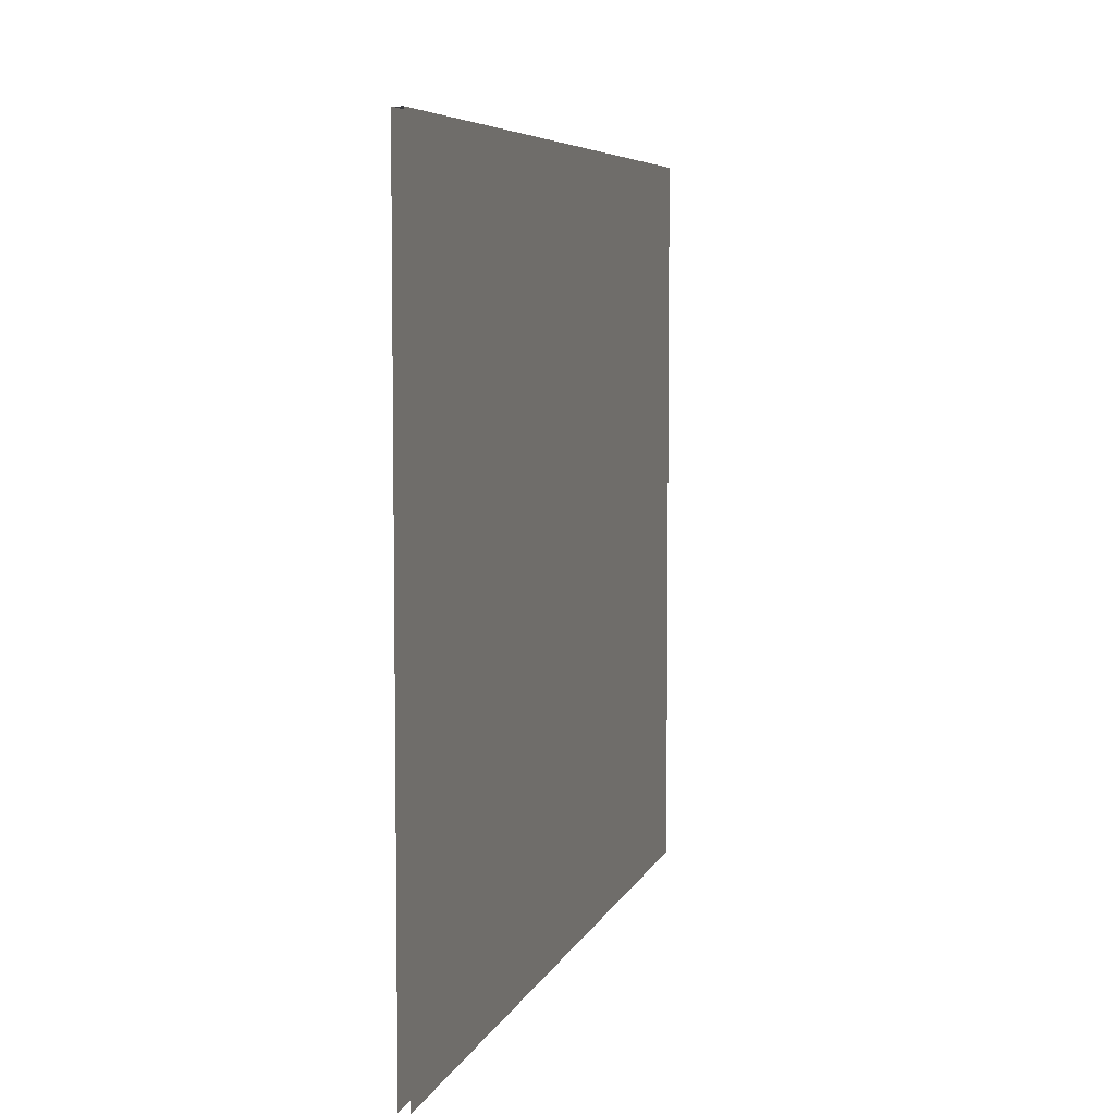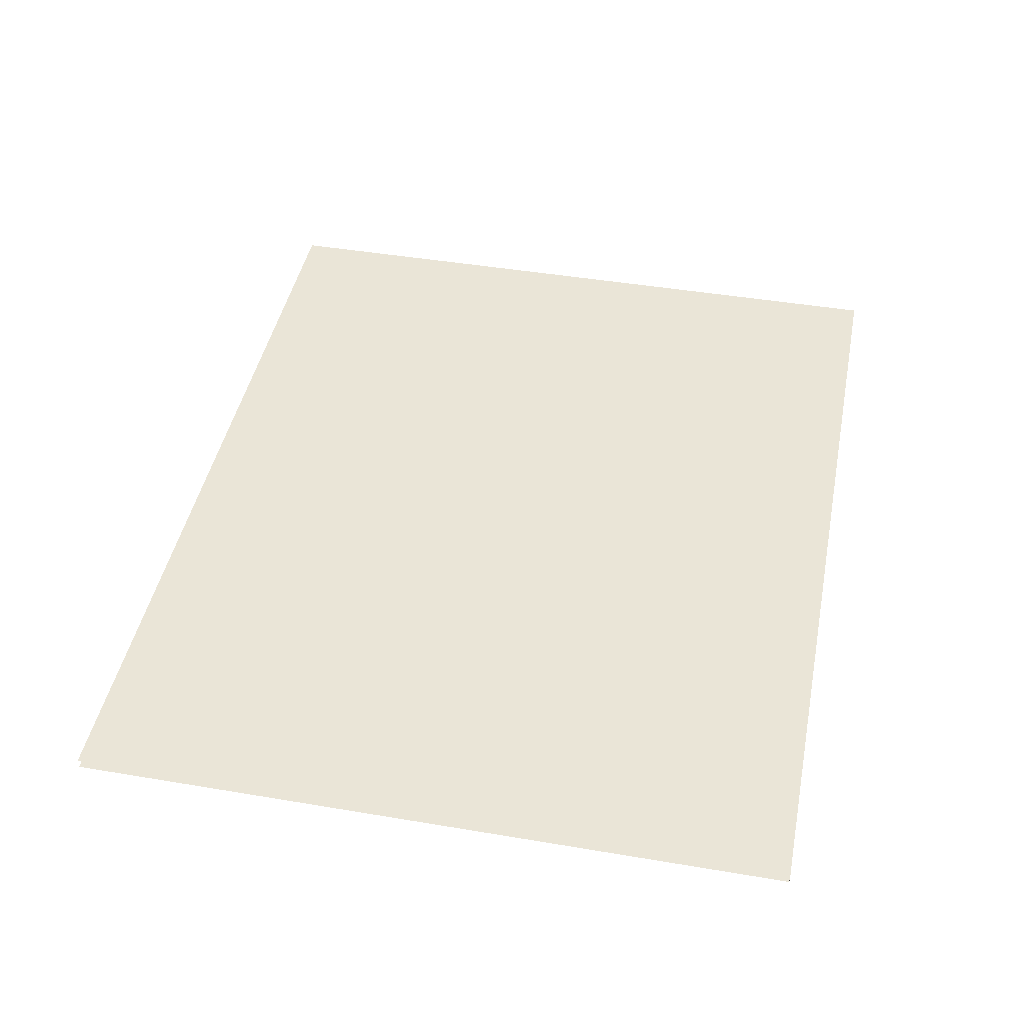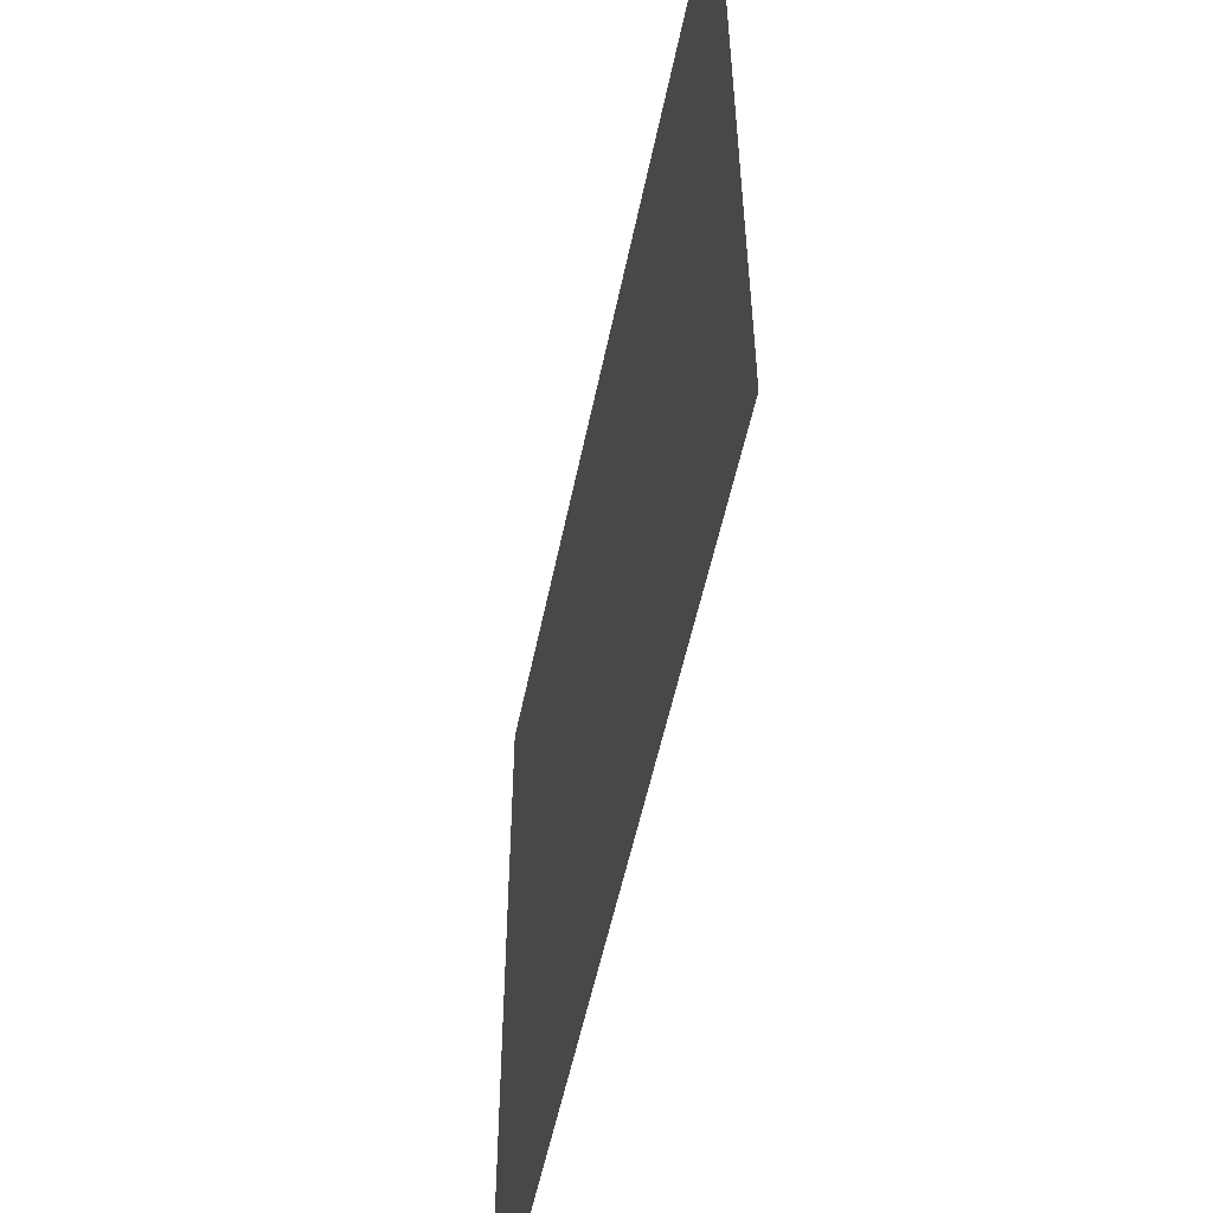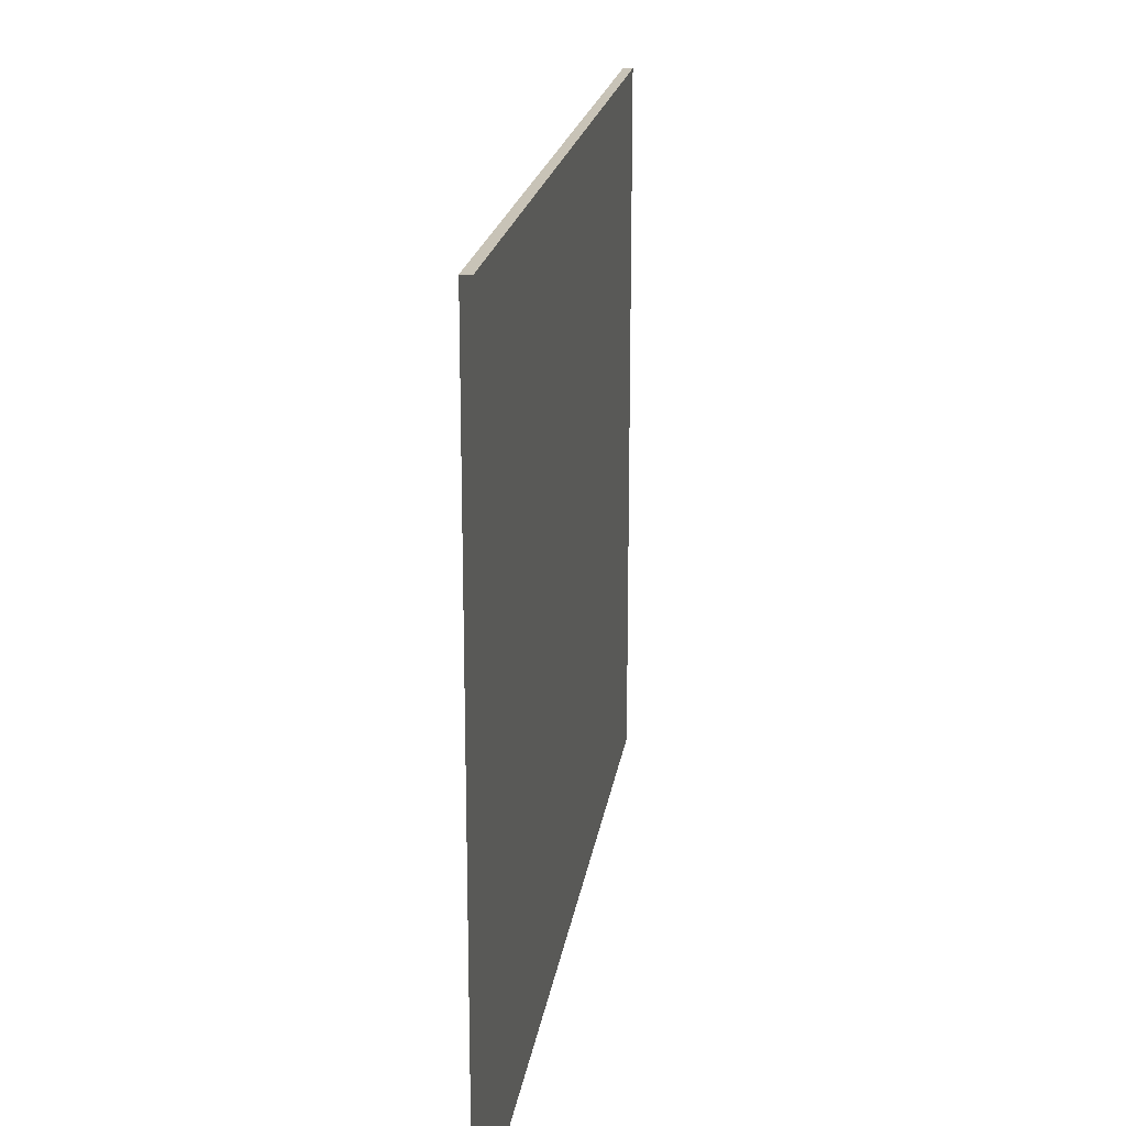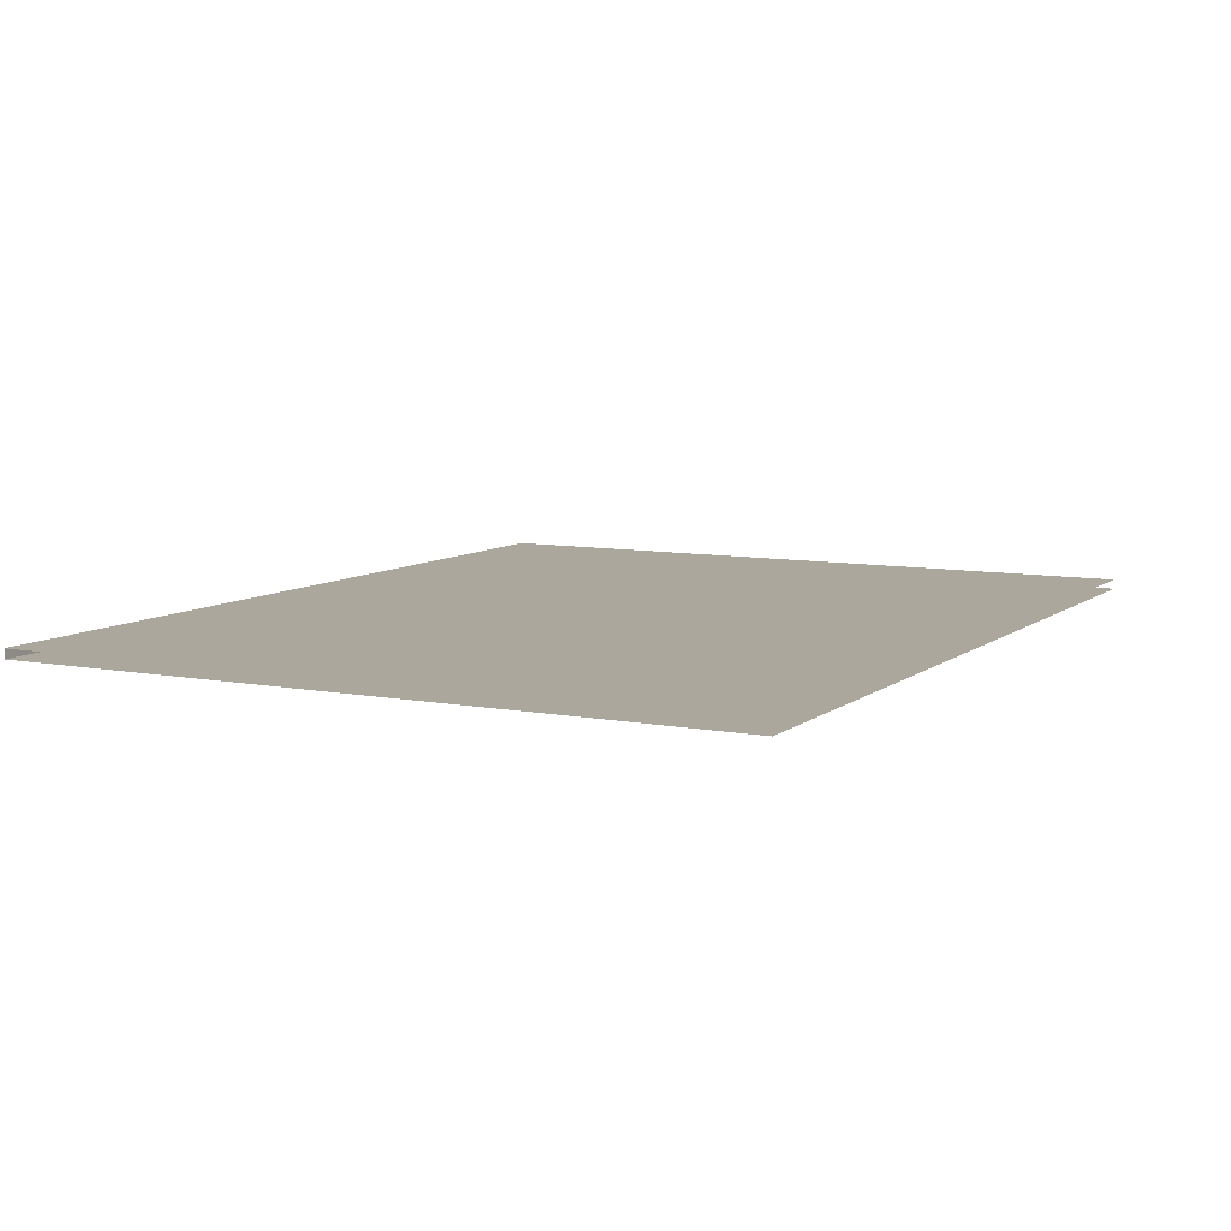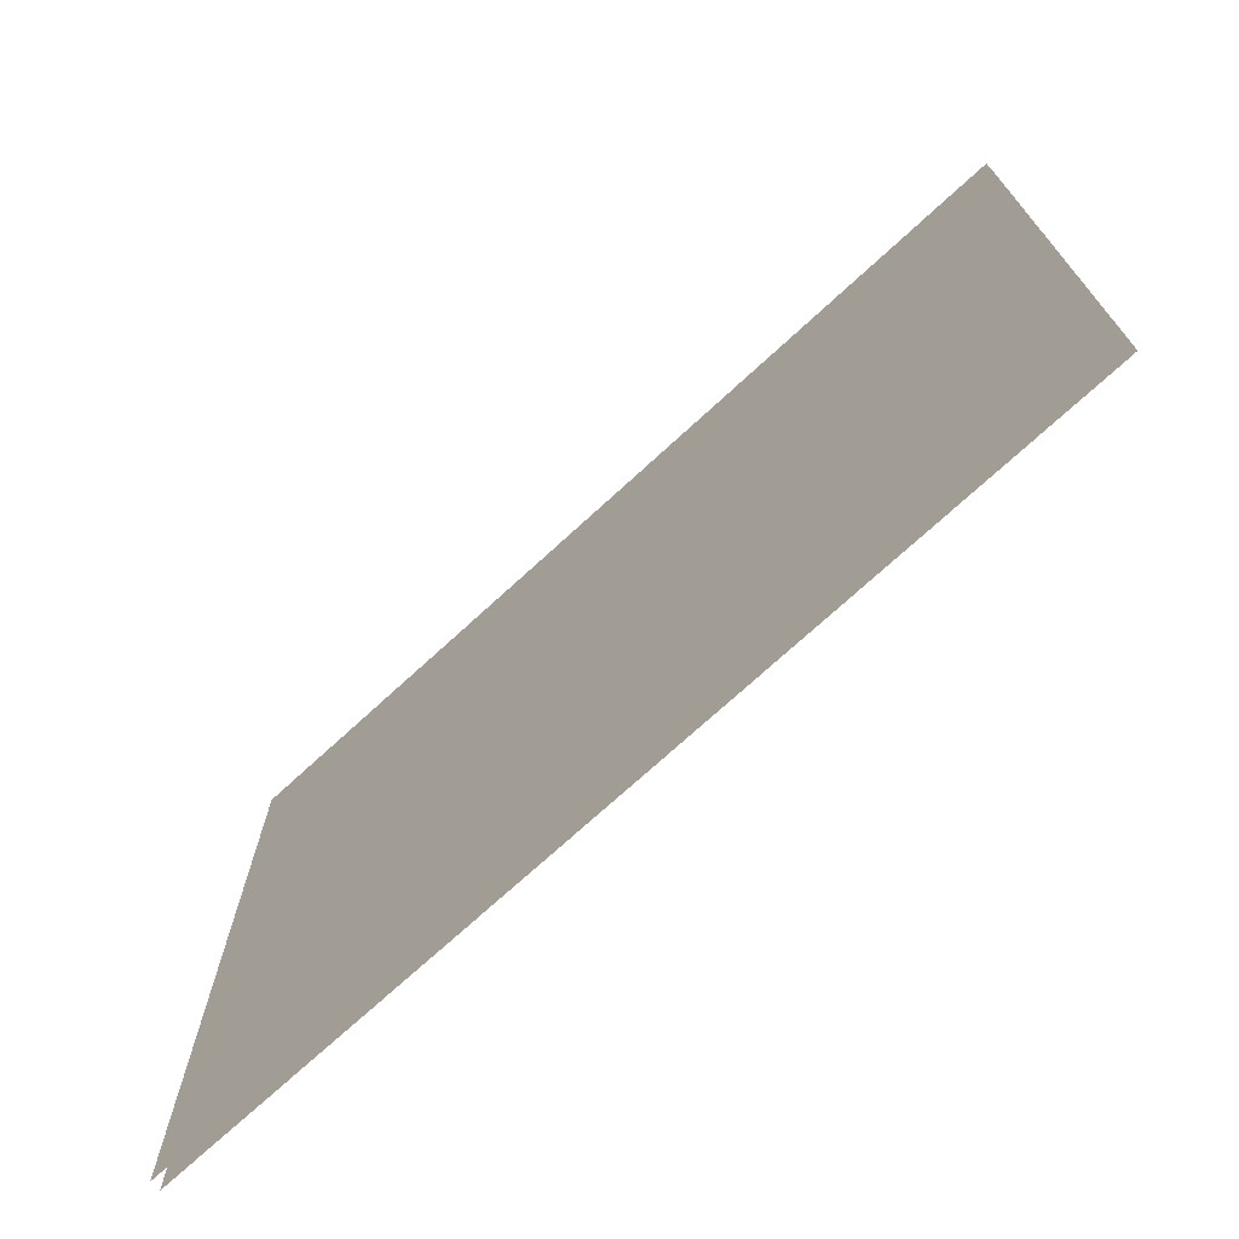
<metadata>
{"format":"obj","ext":"obj","renderer":"f3d","projection":"perspective","resolution":1024,"background":"white","views":[{"elev":6.0,"azim":104.5,"up":"+Y"},{"elev":44.3,"azim":101.2,"up":"+Z"},{"elev":-53.1,"azim":78.6,"up":"+Y"},{"elev":19.8,"azim":-81.7,"up":"+Y"},{"elev":8.4,"azim":-62.3,"up":"+Z"},{"elev":-71.9,"azim":-137.3,"up":"+Y"}]}
</metadata>
<code>
o BK_11_1/BK_11/mesh5/mesh5-geometry#mesh5-geometry
v 0.6579 0.5707 -0.3412
v -0.6815 0.5707 -0.3558
v -0.6815 0.5707 -0.3412
v 0.6579 0.5707 -0.3558
v -0.6815 -0.5163 -0.3412
v 0.6579 -0.5163 -0.3558
v 0.6579 -0.5163 -0.3412
v -0.6815 -0.5163 -0.3558
f 1 2 3
f 2 1 4
f 5 1 3
f 6 2 4
f 1 5 7
f 2 6 8
f 3 2 1
f 4 1 2
f 3 1 5
f 4 2 6
f 7 5 1
f 8 6 2

</code>
